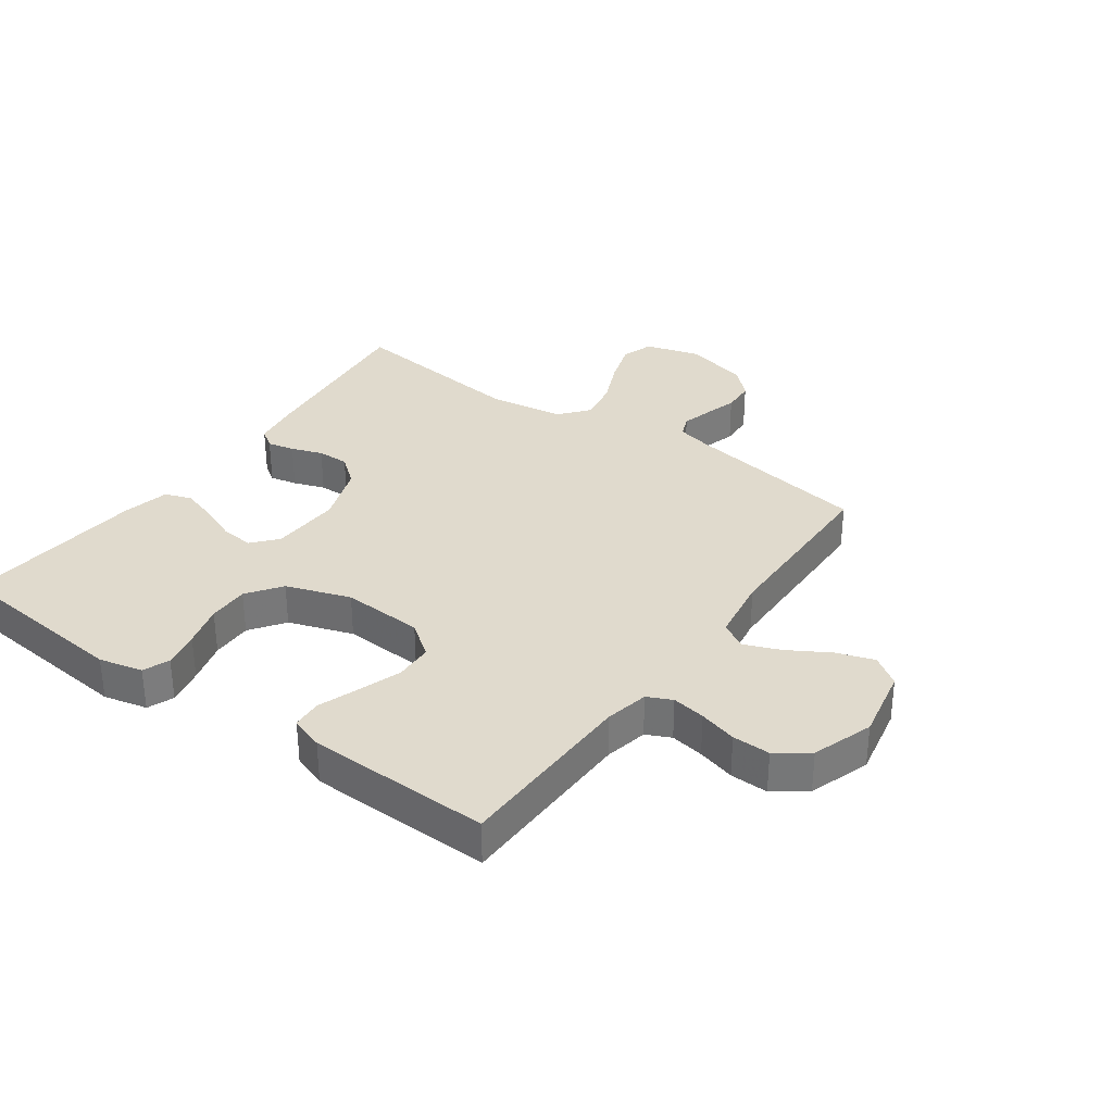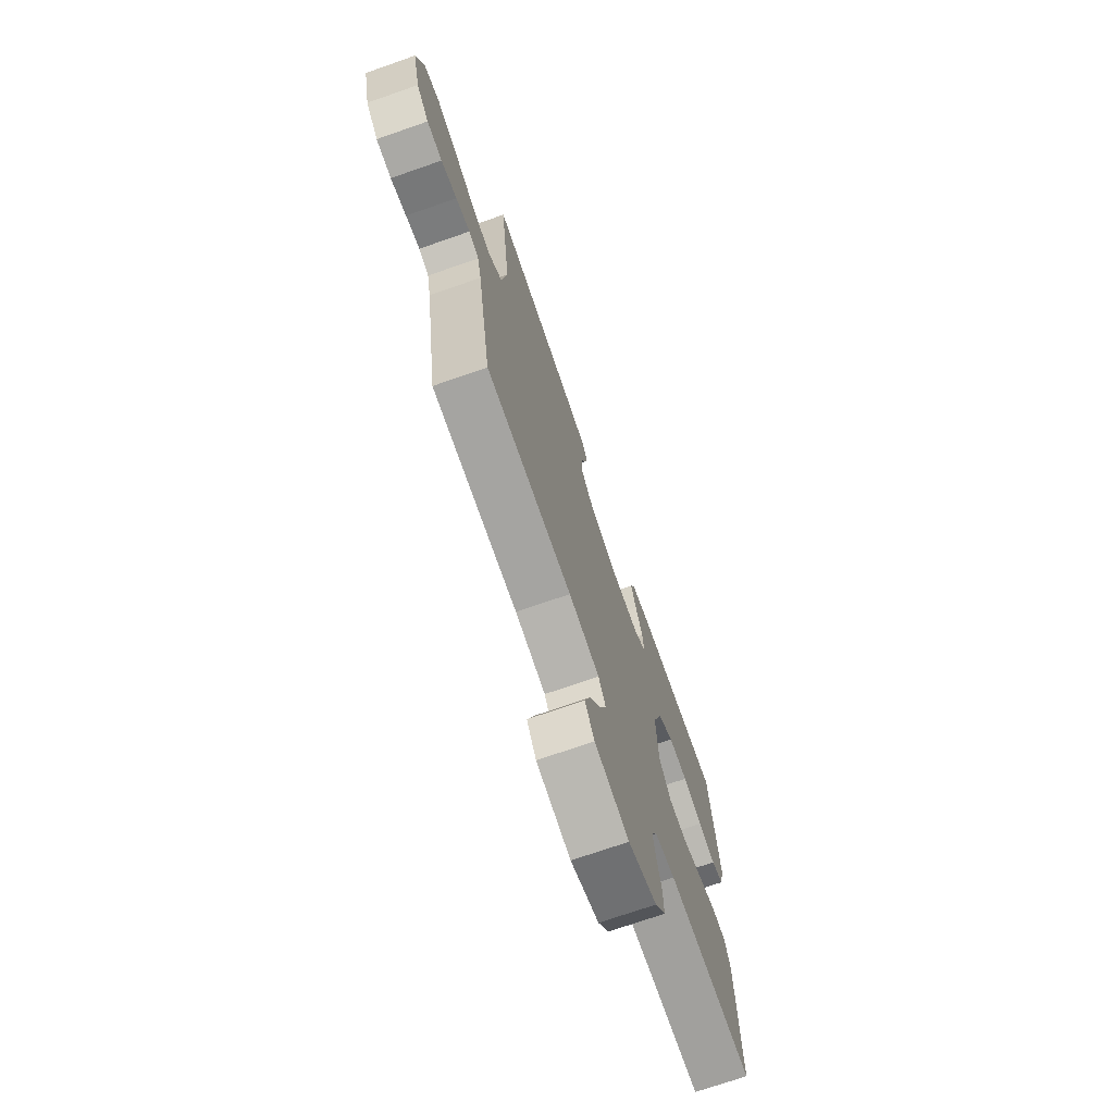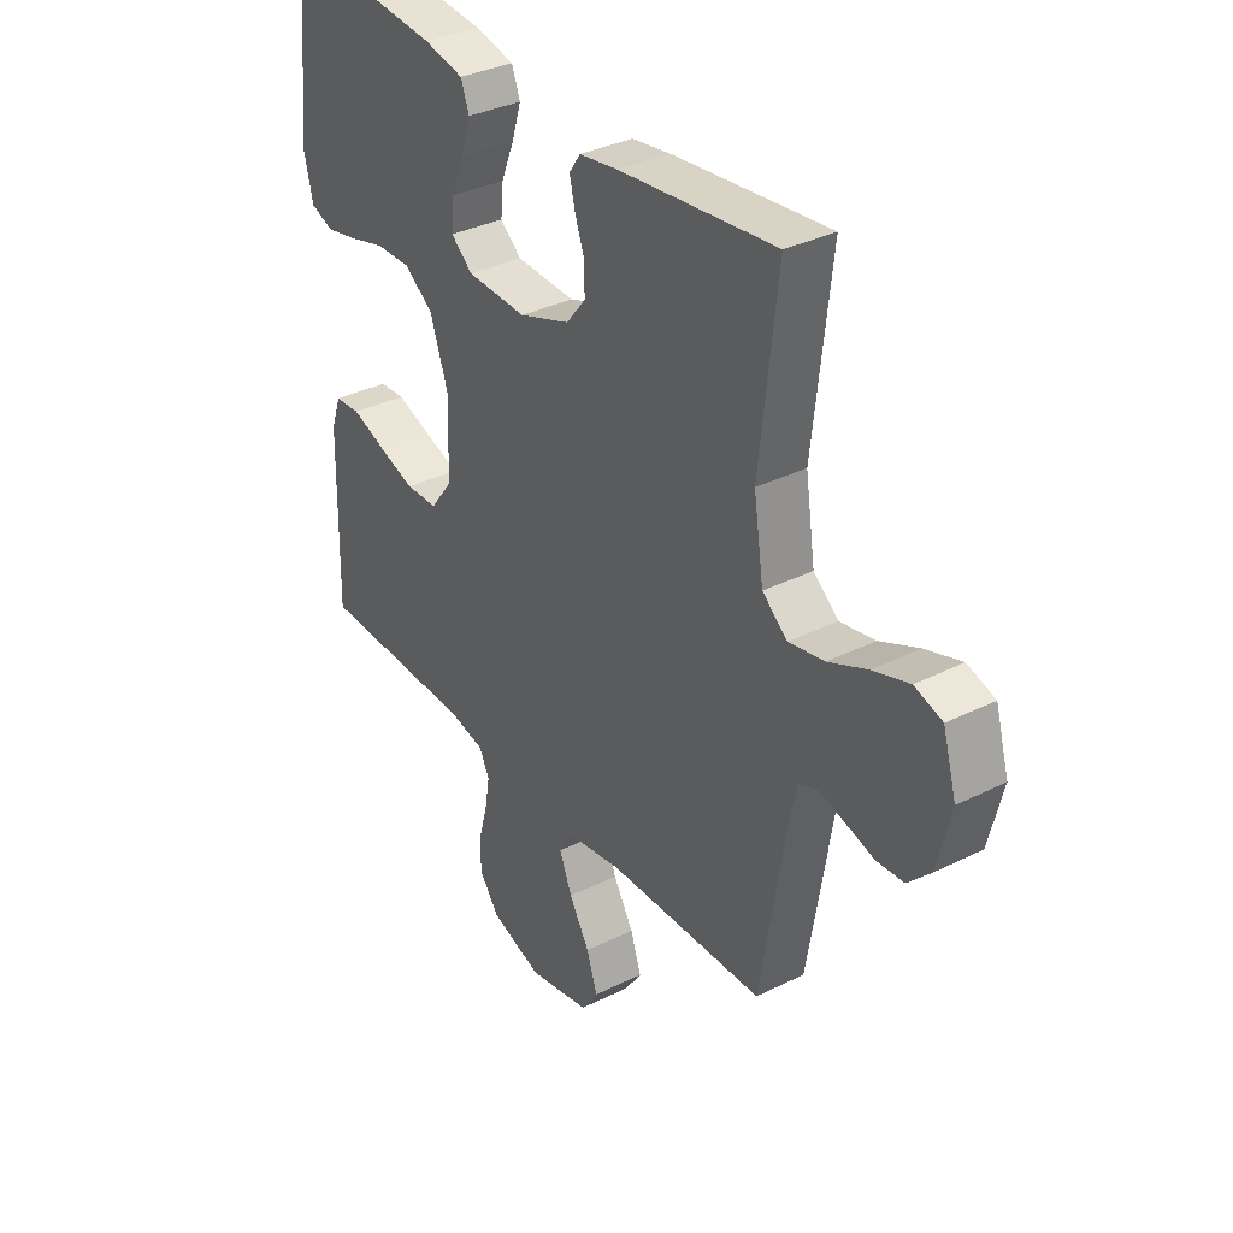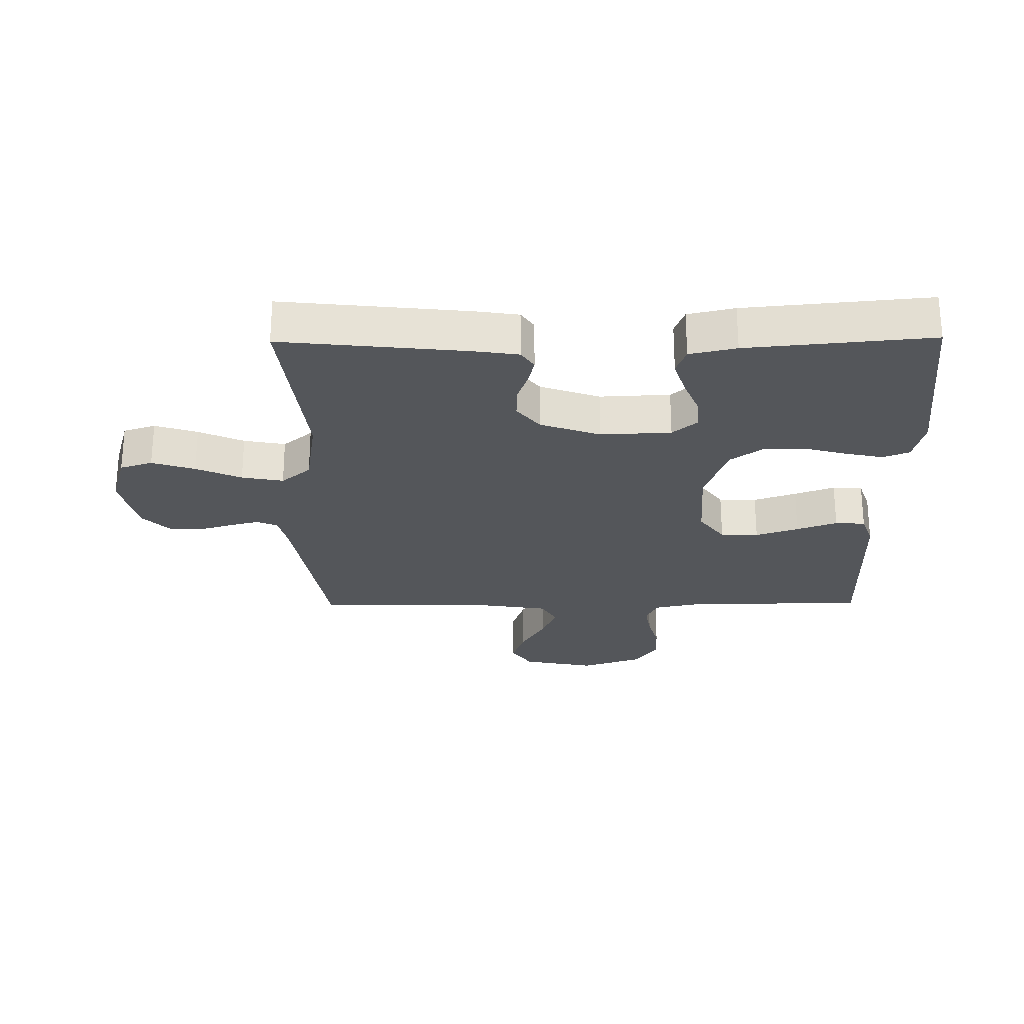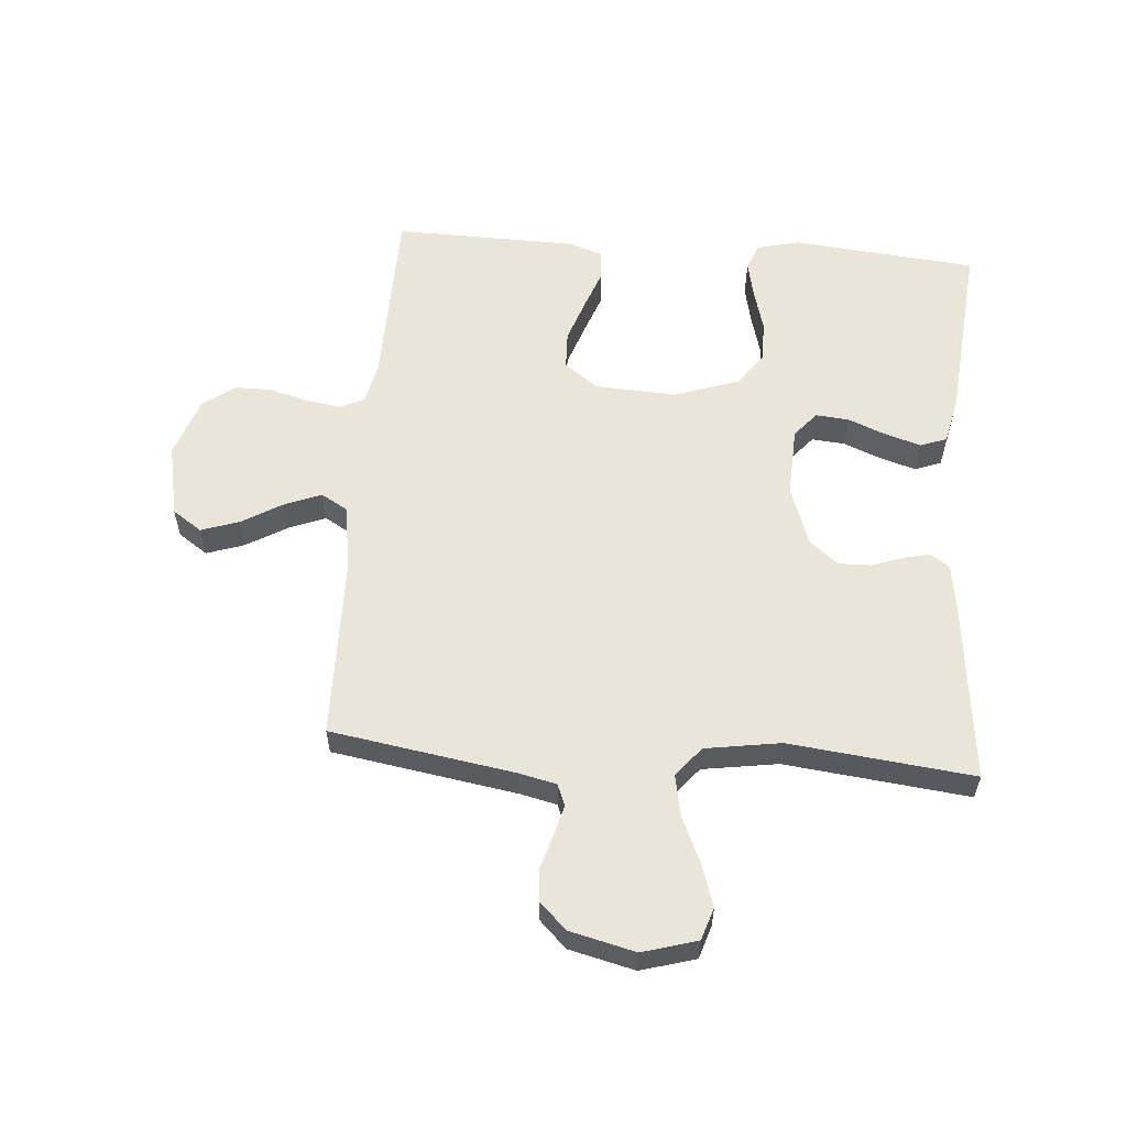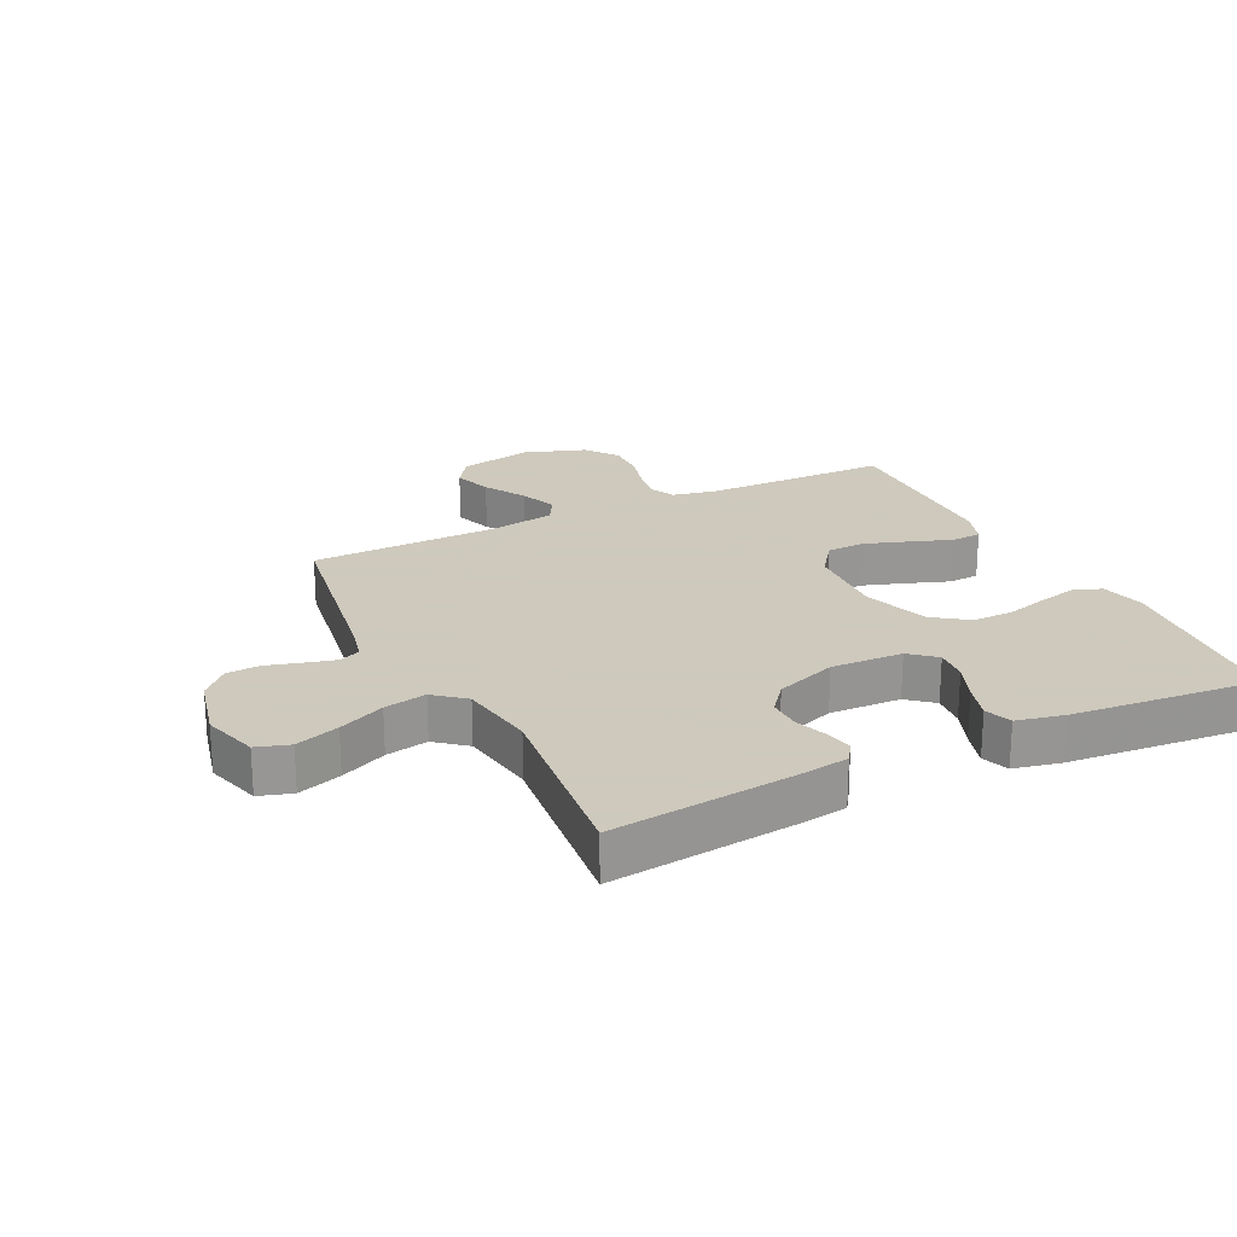
<metadata>
{"format":"obj","ext":"obj","renderer":"f3d","projection":"perspective","resolution":1024,"background":"white","views":[{"elev":33.0,"azim":125.6,"up":"+Y"},{"elev":-72.4,"azim":-70.8,"up":"+Z"},{"elev":34.4,"azim":-123.9,"up":"+Z"},{"elev":-25.7,"azim":0.7,"up":"+Y"},{"elev":57.9,"azim":-85.5,"up":"+Y"},{"elev":22.6,"azim":-26.3,"up":"+Y"}]}
</metadata>
<code>
v 0.5 0.07 0.5
v 0.529 0.07 0.2
v 0.512 0.07 0.129
v 0.469 0.07 0.112
v 0.408 0.07 0.125
v 0.339 0.07 0.144
v 0.272 0.07 0.145
v 0.216 0.07 0.105
v 0.18 0.07 0
v 0.187 0.07 -0.133
v 0.228 0.07 -0.188
v 0.29 0.07 -0.19
v 0.36 0.07 -0.166
v 0.426 0.07 -0.142
v 0.475 0.07 -0.145
v 0.494 0.07 -0.2
v 0.5 0.07 -0.5
v 0.2 0.07 -0.505
v 0.129 0.07 -0.52
v 0.11 0.07 -0.56
v 0.119 0.07 -0.615
v 0.136 0.07 -0.677
v 0.137 0.07 -0.739
v 0.099 0.07 -0.791
v 0 0.07 -0.825
v -0.119 0.07 -0.801
v -0.152 0.07 -0.753
v -0.131 0.07 -0.691
v -0.092 0.07 -0.625
v -0.068 0.07 -0.565
v -0.093 0.07 -0.522
v -0.2 0.07 -0.505
v -0.5 0.07 -0.5
v -0.549 0.07 -0.2
v -0.563 0.07 -0.139
v -0.598 0.07 -0.125
v -0.647 0.07 -0.138
v -0.702 0.07 -0.154
v -0.755 0.07 -0.151
v -0.798 0.07 -0.107
v -0.824 0.07 0
v -0.798 0.07 0.089
v -0.745 0.07 0.106
v -0.675 0.07 0.083
v -0.601 0.07 0.05
v -0.533 0.07 0.037
v -0.485 0.07 0.077
v -0.466 0.07 0.2
v -0.5 0.07 0.5
v -0.2 0.07 0.468
v -0.127 0.07 0.457
v -0.106 0.07 0.426
v -0.116 0.07 0.382
v -0.134 0.07 0.331
v -0.135 0.07 0.279
v -0.098 0.07 0.233
v 0 0.07 0.198
v 0.115 0.07 0.203
v 0.156 0.07 0.238
v 0.151 0.07 0.292
v 0.126 0.07 0.354
v 0.108 0.07 0.412
v 0.124 0.07 0.455
v 0.2 0.07 0.472
v 0.5 0 0.5
v 0.529 0 0.2
v 0.512 0 0.129
v 0.469 0 0.112
v 0.408 0 0.125
v 0.339 0 0.144
v 0.272 0 0.145
v 0.216 0 0.105
v 0.18 0 0
v 0.187 0 -0.133
v 0.228 0 -0.188
v 0.29 0 -0.19
v 0.36 0 -0.166
v 0.426 0 -0.142
v 0.475 0 -0.145
v 0.494 0 -0.2
v 0.5 0 -0.5
v 0.2 0 -0.505
v 0.129 0 -0.52
v 0.11 0 -0.56
v 0.119 0 -0.615
v 0.136 0 -0.677
v 0.137 0 -0.739
v 0.099 0 -0.791
v 0 0 -0.825
v -0.119 0 -0.801
v -0.152 0 -0.753
v -0.131 0 -0.691
v -0.092 0 -0.625
v -0.068 0 -0.565
v -0.093 0 -0.522
v -0.2 0 -0.505
v -0.5 0 -0.5
v -0.549 0 -0.2
v -0.563 0 -0.139
v -0.598 0 -0.125
v -0.647 0 -0.138
v -0.702 0 -0.154
v -0.755 0 -0.151
v -0.798 0 -0.107
v -0.824 0 0
v -0.798 0 0.089
v -0.745 0 0.106
v -0.675 0 0.083
v -0.601 0 0.05
v -0.533 0 0.037
v -0.485 0 0.077
v -0.466 0 0.2
v -0.5 0 0.5
v -0.2 0 0.468
v -0.127 0 0.457
v -0.106 0 0.426
v -0.116 0 0.382
v -0.134 0 0.331
v -0.135 0 0.279
v -0.098 0 0.233
v 0 0 0.198
v 0.115 0 0.203
v 0.156 0 0.238
v 0.151 0 0.292
v 0.126 0 0.354
v 0.108 0 0.412
v 0.124 0 0.455
v 0.2 0 0.472
f 60 61 62 63
f 60 63 64 1
f 51 52 53 54
f 49 50 51 54
f 48 49 54 55
f 47 48 55 56
f 42 43 44 45
f 40 41 42 45
f 40 45 46
f 37 38 39 40
f 36 37 40 46
f 35 36 46 47
f 32 33 34
f 31 32 34 35
f 26 27 28 29
f 26 29 30
f 25 26 30
f 24 25 30
f 21 22 23 24
f 20 21 24 30
f 19 20 30 31
f 15 16 17 18
f 13 14 15 18
f 12 13 18 19
f 11 12 19 31
f 3 4 5 6
f 1 2 3 6
f 59 60 1 6
f 58 59 6 7
f 57 58 7 8
f 56 57 8 9
f 47 56 9 10
f 31 35 47
f 10 11 31 47
f 127 126 125 124
f 65 128 127 124
f 118 117 116 115
f 118 115 114 113
f 119 118 113 112
f 120 119 112 111
f 109 108 107 106
f 109 106 105 104
f 110 109 104
f 104 103 102 101
f 110 104 101 100
f 111 110 100 99
f 98 97 96
f 99 98 96 95
f 93 92 91 90
f 94 93 90
f 94 90 89
f 94 89 88
f 88 87 86 85
f 94 88 85 84
f 95 94 84 83
f 82 81 80 79
f 82 79 78 77
f 83 82 77 76
f 95 83 76 75
f 70 69 68 67
f 70 67 66 65
f 70 65 124 123
f 71 70 123 122
f 72 71 122 121
f 73 72 121 120
f 74 73 120 111
f 111 99 95
f 111 95 75 74
f 1 65 66 2
f 2 66 67 3
f 3 67 68 4
f 4 68 69 5
f 5 69 70 6
f 6 70 71 7
f 7 71 72 8
f 8 72 73 9
f 9 73 74 10
f 10 74 75 11
f 11 75 76 12
f 12 76 77 13
f 13 77 78 14
f 14 78 79 15
f 15 79 80 16
f 16 80 81 17
f 17 81 82 18
f 18 82 83 19
f 19 83 84 20
f 20 84 85 21
f 21 85 86 22
f 22 86 87 23
f 23 87 88 24
f 24 88 89 25
f 25 89 90 26
f 26 90 91 27
f 27 91 92 28
f 28 92 93 29
f 29 93 94 30
f 30 94 95 31
f 31 95 96 32
f 32 96 97 33
f 33 97 98 34
f 34 98 99 35
f 35 99 100 36
f 36 100 101 37
f 37 101 102 38
f 38 102 103 39
f 39 103 104 40
f 40 104 105 41
f 41 105 106 42
f 42 106 107 43
f 43 107 108 44
f 44 108 109 45
f 45 109 110 46
f 46 110 111 47
f 47 111 112 48
f 48 112 113 49
f 49 113 114 50
f 50 114 115 51
f 51 115 116 52
f 52 116 117 53
f 53 117 118 54
f 54 118 119 55
f 55 119 120 56
f 56 120 121 57
f 57 121 122 58
f 58 122 123 59
f 59 123 124 60
f 60 124 125 61
f 61 125 126 62
f 62 126 127 63
f 63 127 128 64
f 64 128 65 1

</code>
